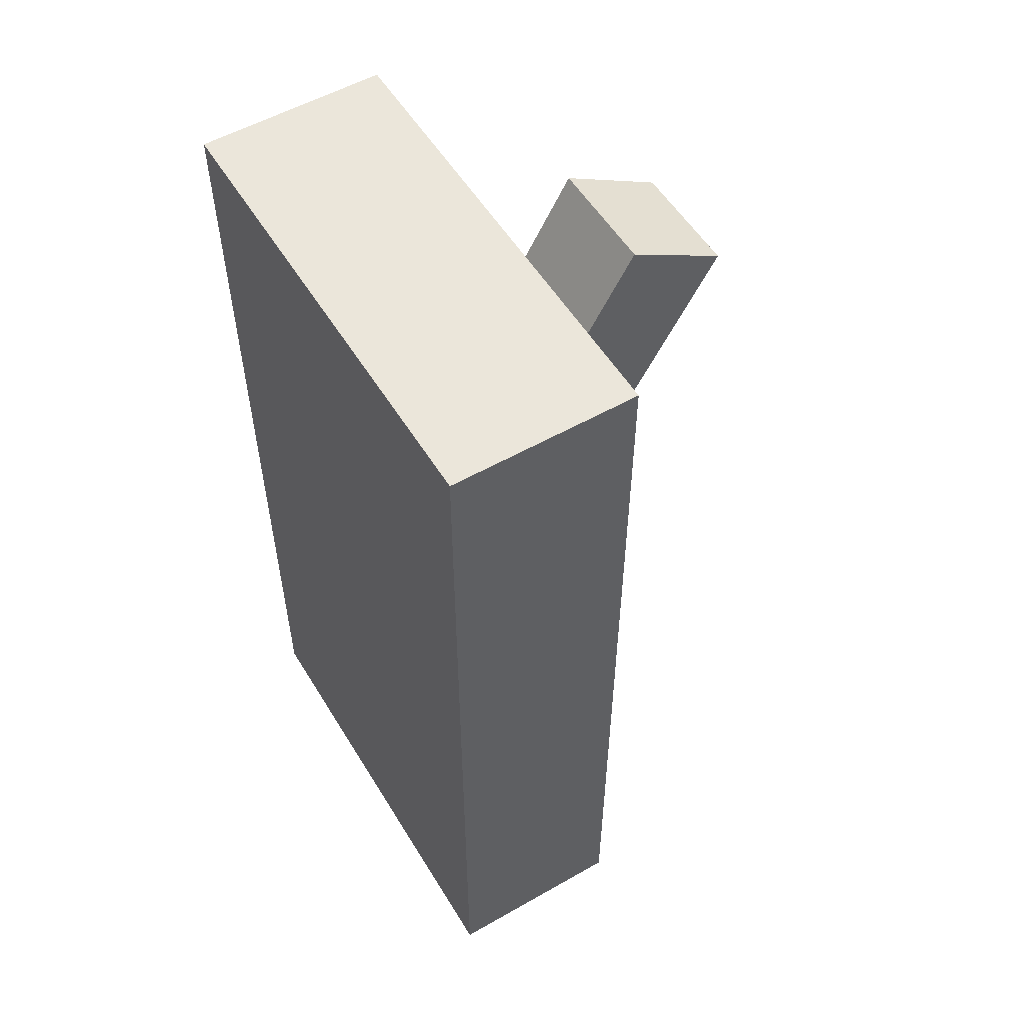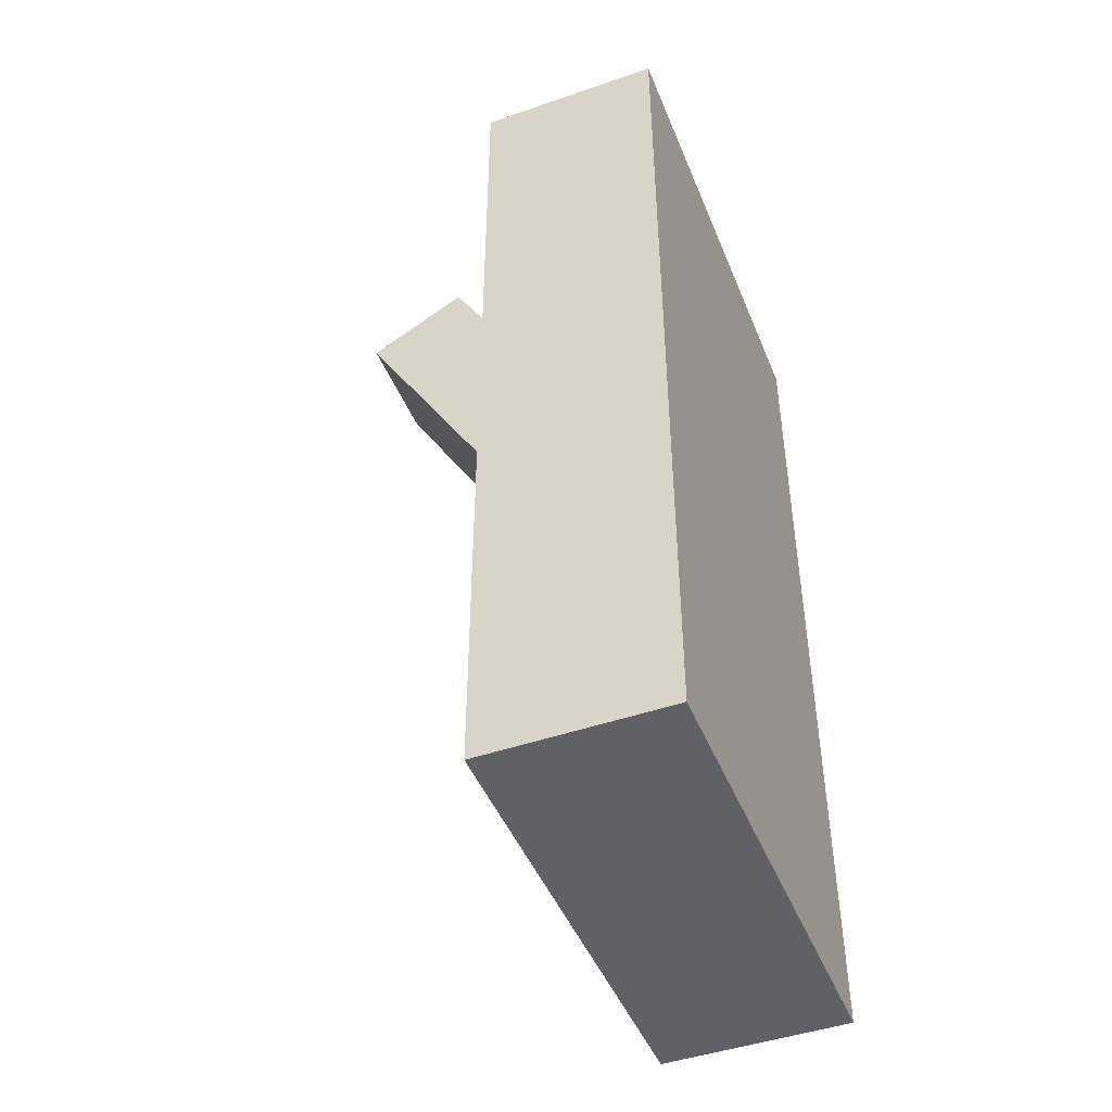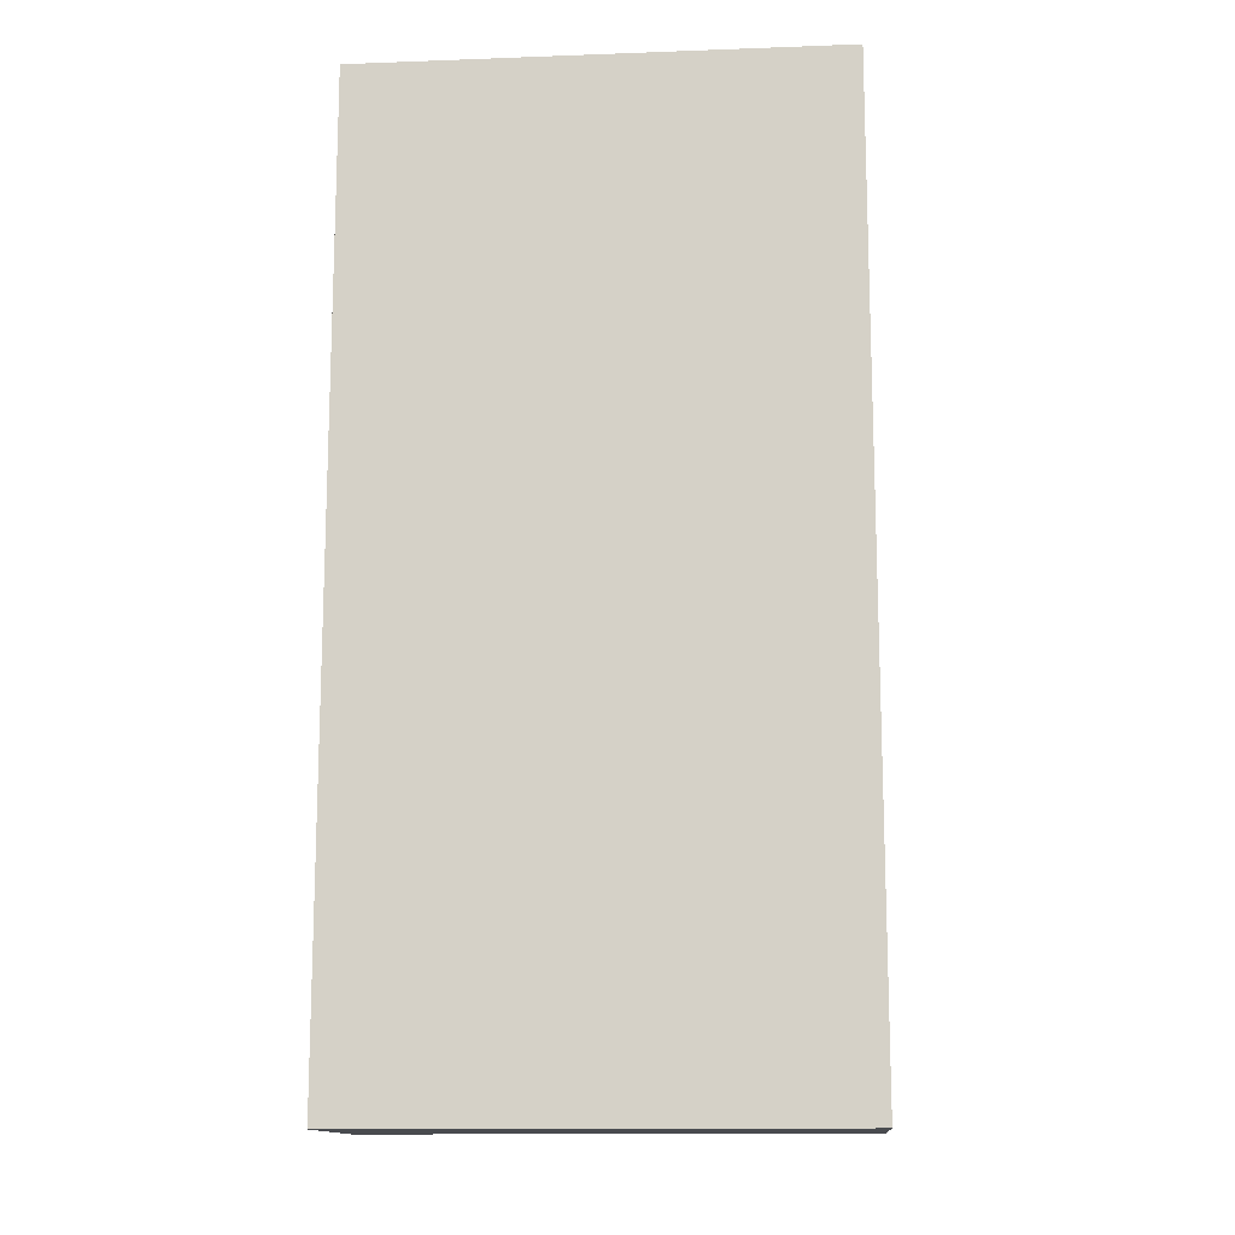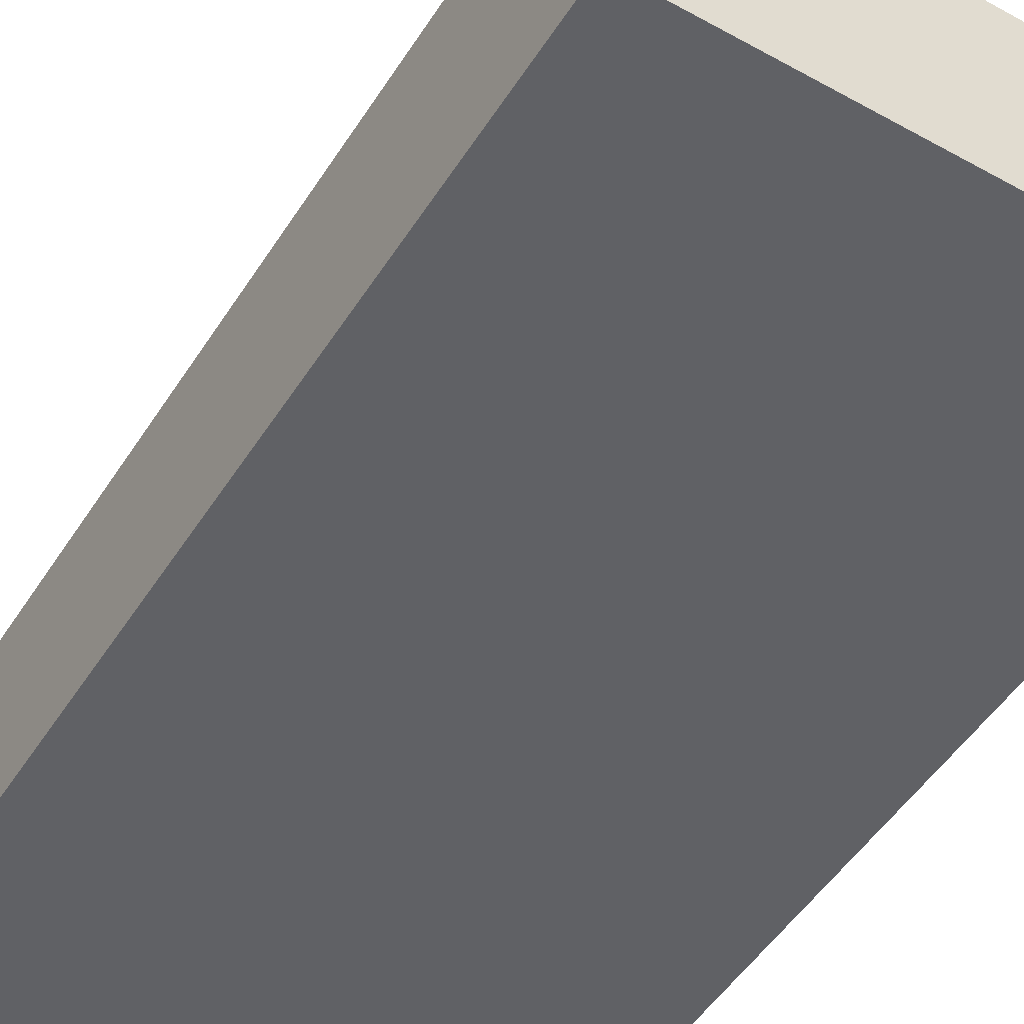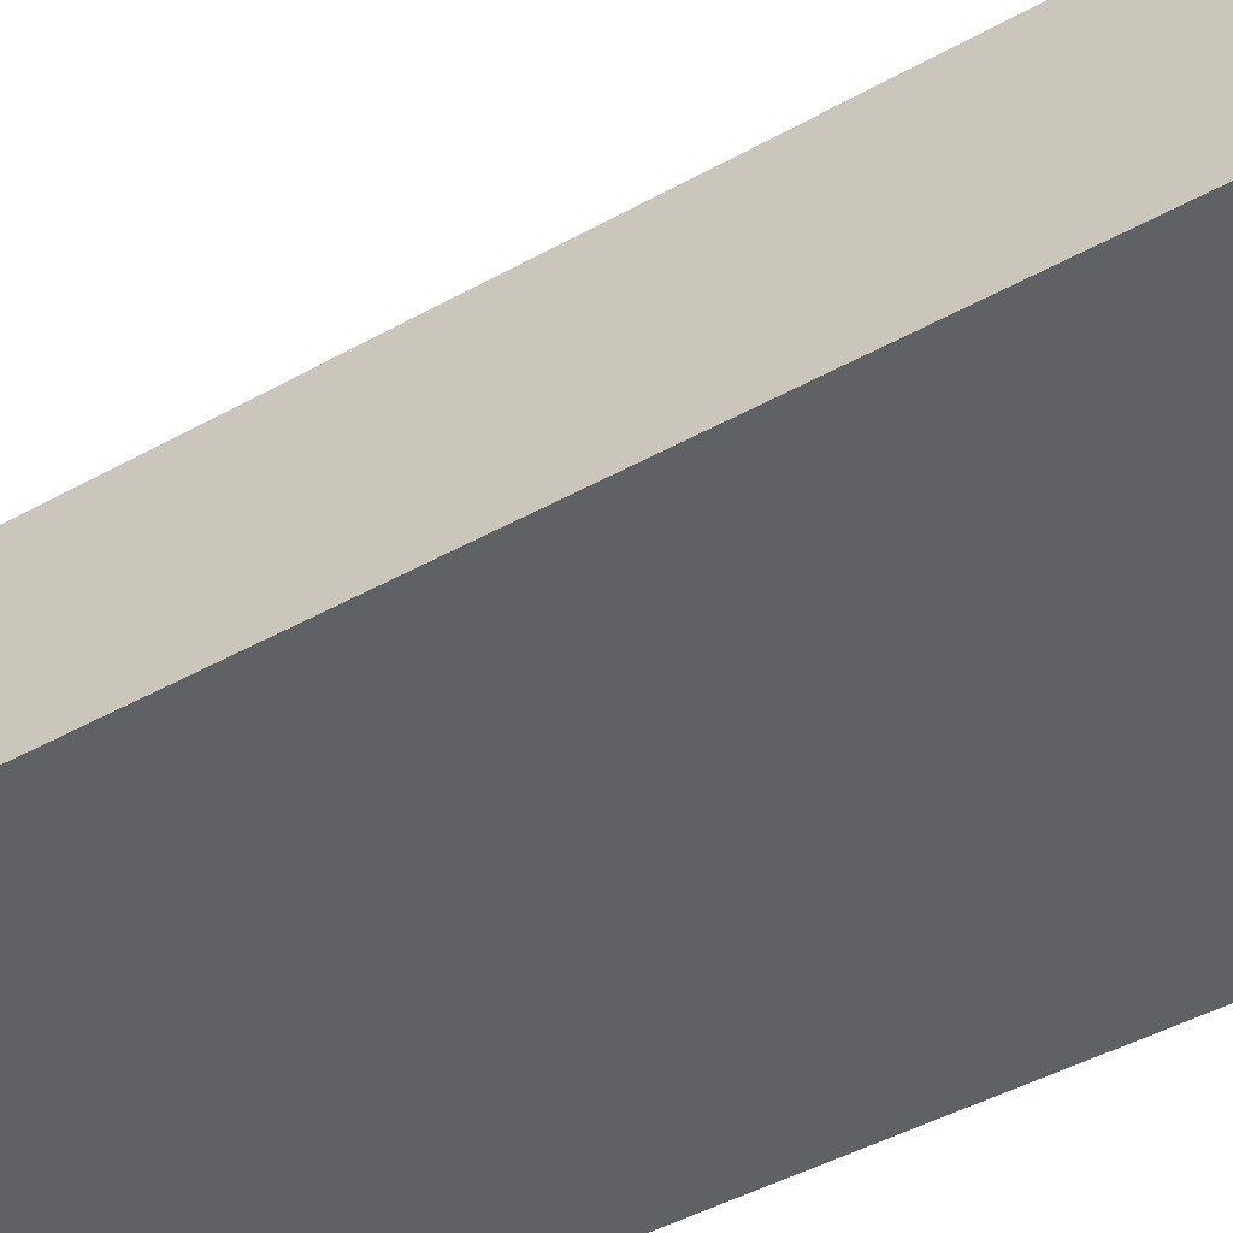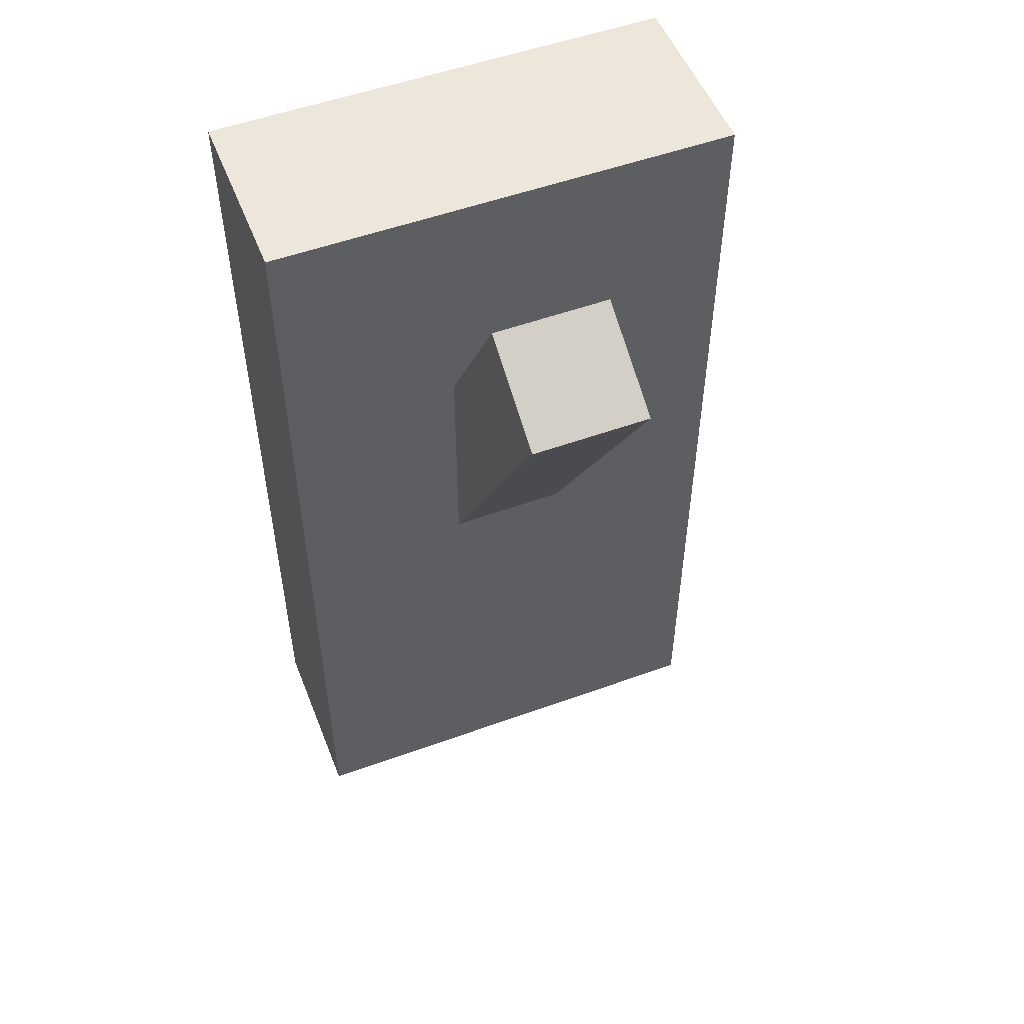
<metadata>
{"format":"obj","ext":"obj","renderer":"f3d","projection":"perspective","resolution":1024,"background":"white","views":[{"elev":54.8,"azim":59.0,"up":"+Z"},{"elev":-46.3,"azim":-68.5,"up":"+Z"},{"elev":-13.7,"azim":4.7,"up":"+Z"},{"elev":-49.9,"azim":-31.4,"up":"+Y"},{"elev":-46.8,"azim":122.2,"up":"+Y"},{"elev":52.8,"azim":158.7,"up":"+Z"}]}
</metadata>
<code>
o 立方体.001
v -0.25 -0.1165 0.05897
v -0.25 0.8835 1.791
v -0.25 0.3165 -0.191
v -0.25 1.317 1.541
v 0.25 -0.1165 0.05897
v 0.25 0.8835 1.791
v 0.25 0.3165 -0.191
v 0.25 1.317 1.541
v -1 -0.4 2
v -1 0.4 2
v -1 -0.4 -2
v -1 0.4 -2
v 1 -0.4 2
v 1 0.4 2
v 1 -0.4 -2
v 1 0.4 -2
f 1 2 4 3
f 3 4 8 7
f 7 8 6 5
f 5 6 2 1
f 3 7 5 1
f 8 4 2 6
f 9 10 12 11
f 11 12 16 15
f 15 16 14 13
f 13 14 10 9
f 11 15 13 9
f 16 12 10 14

</code>
